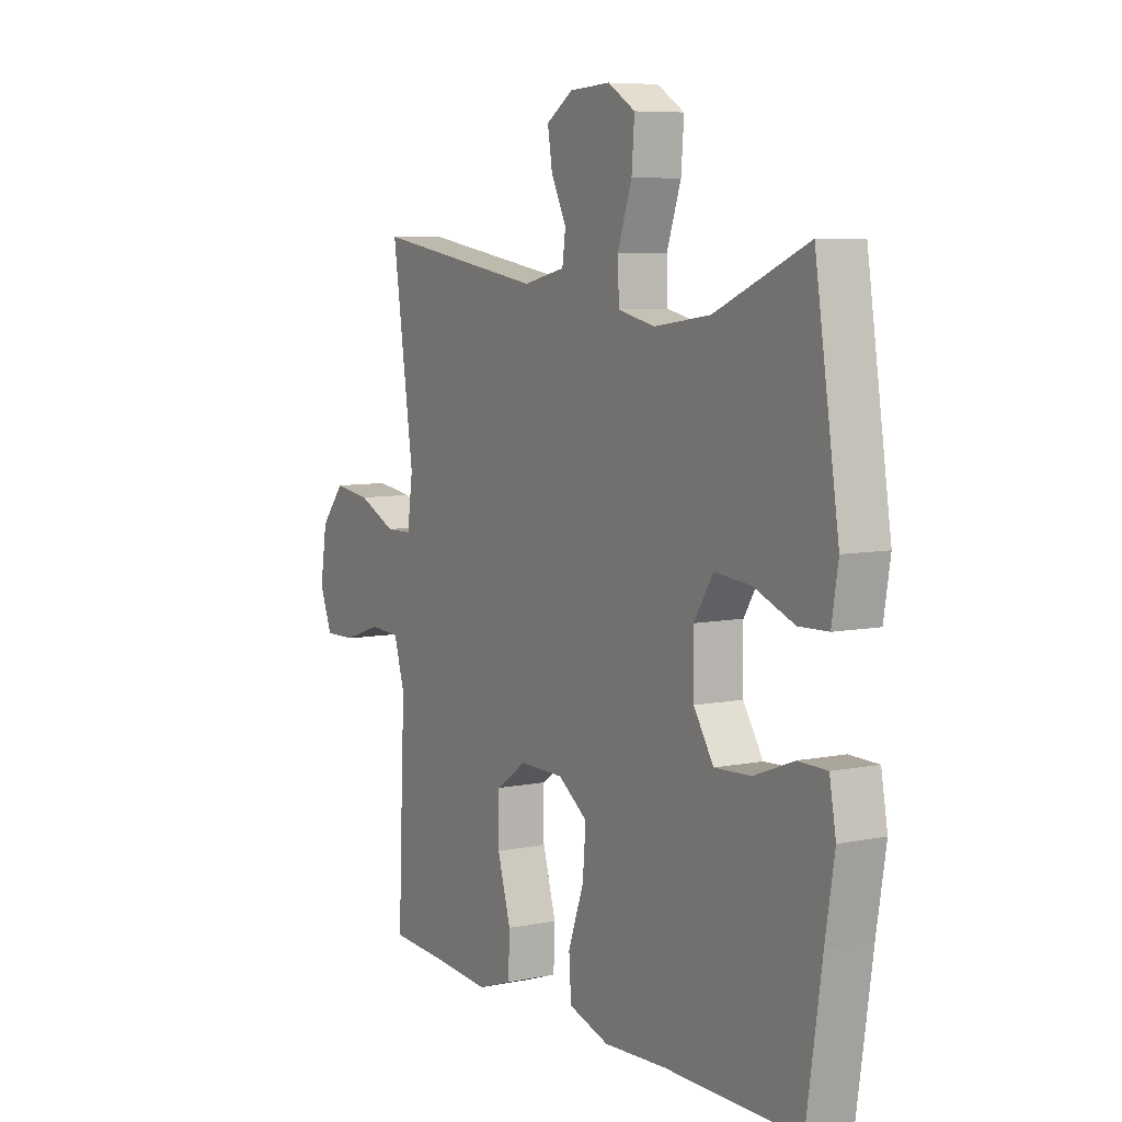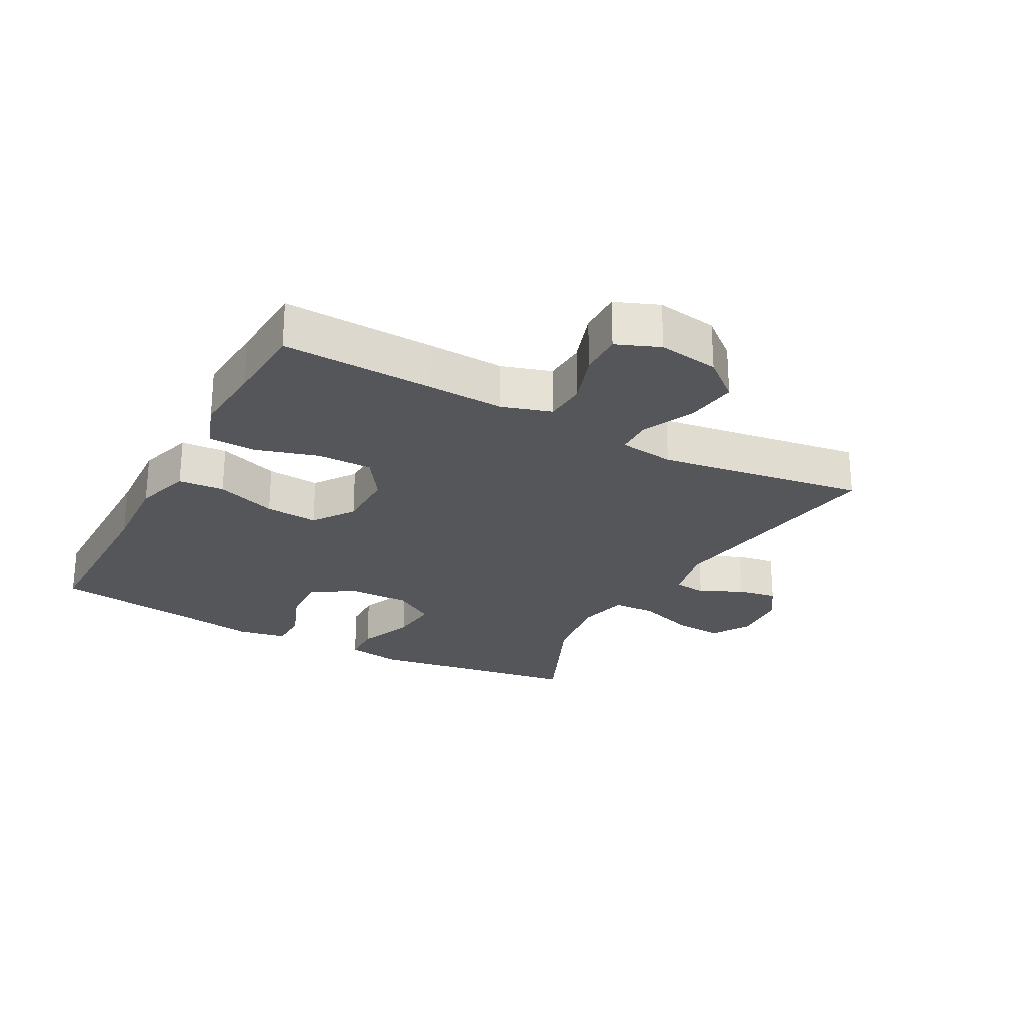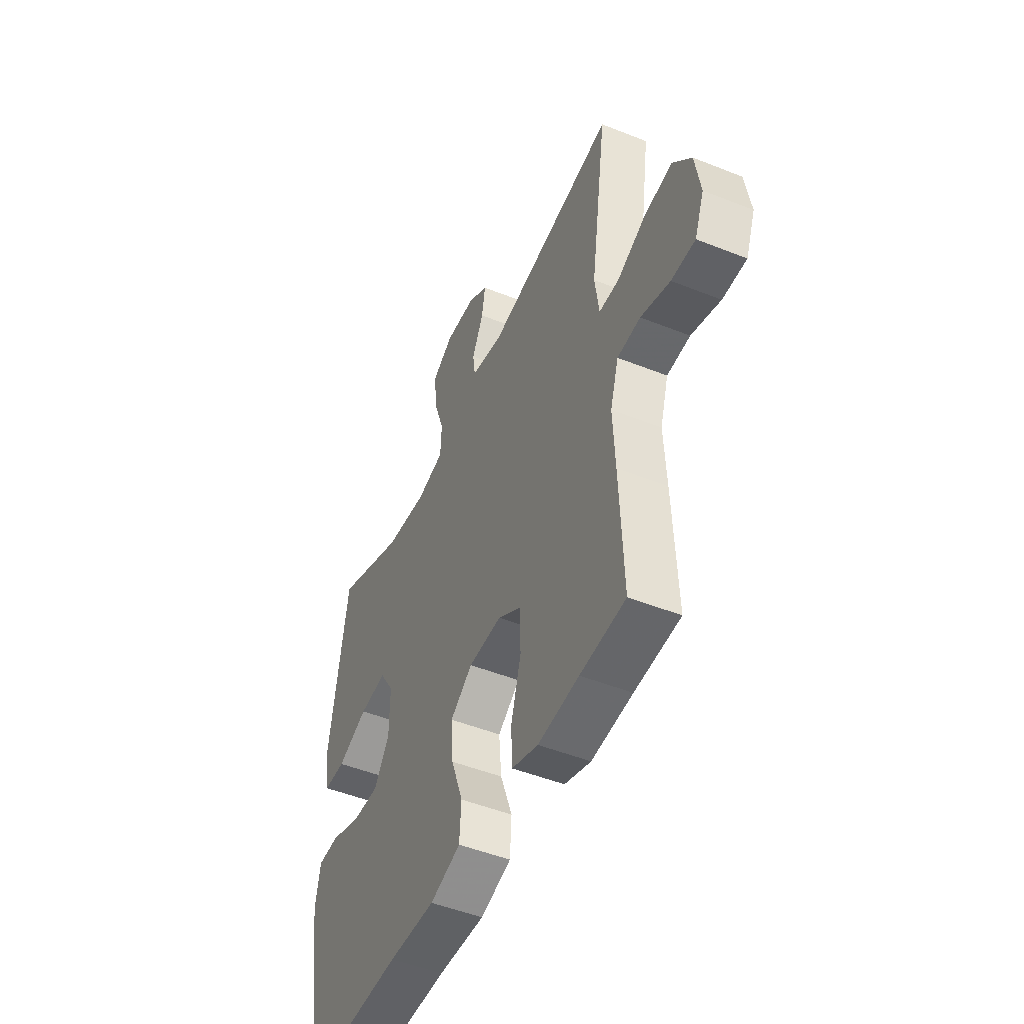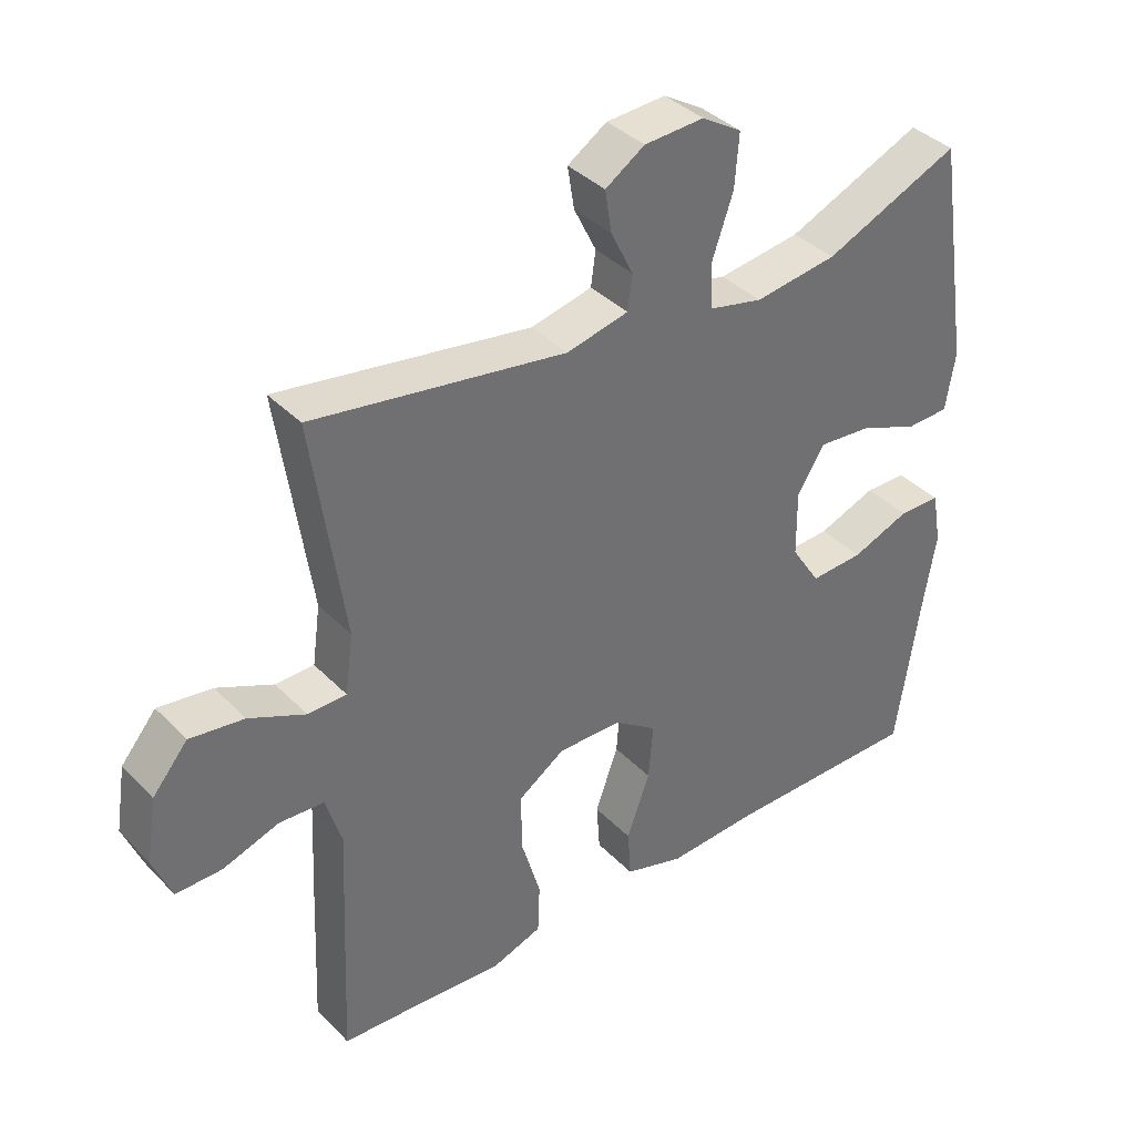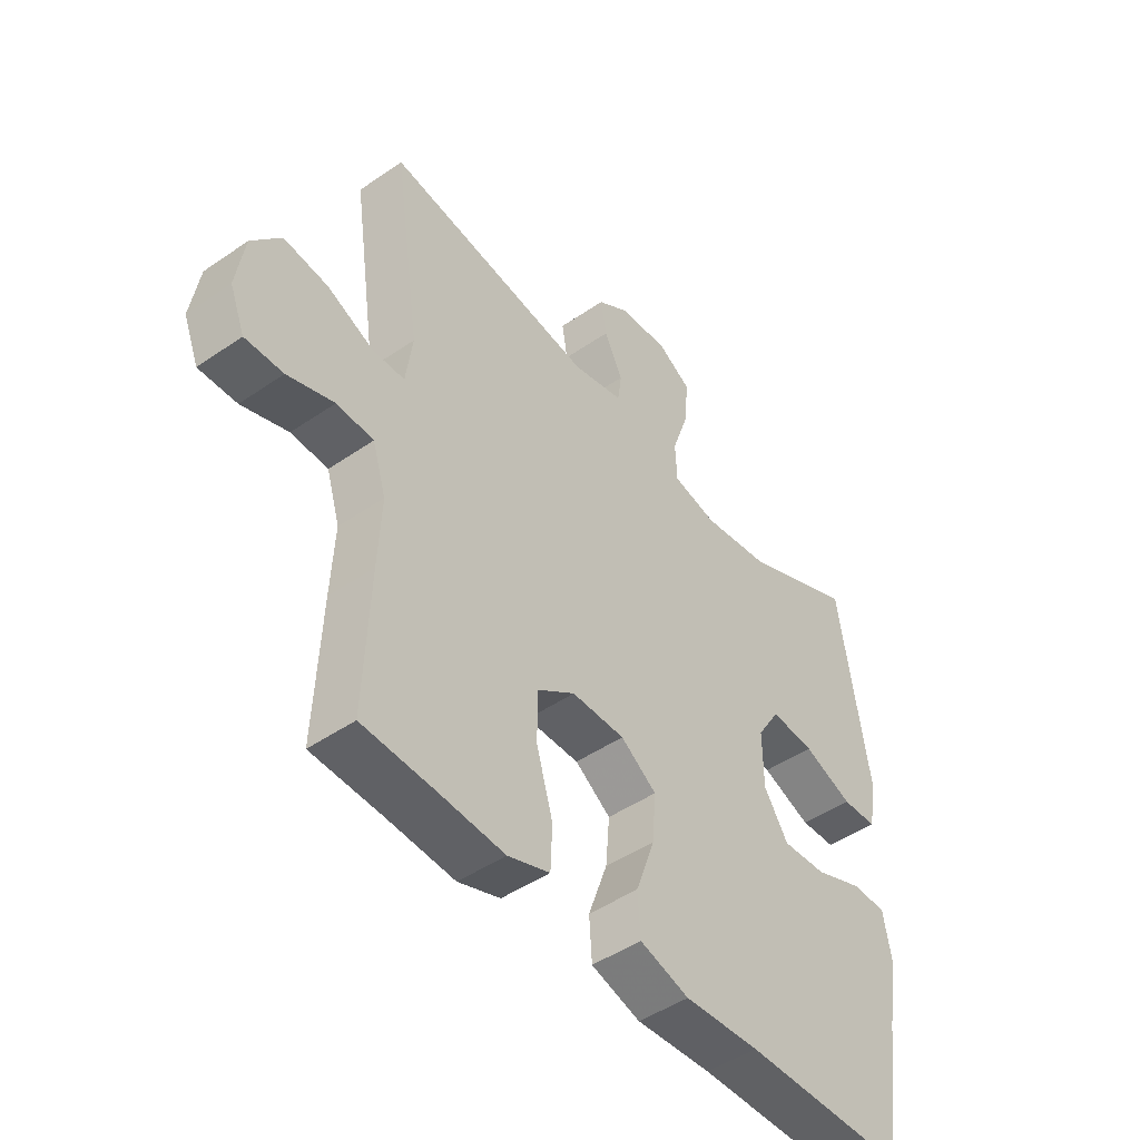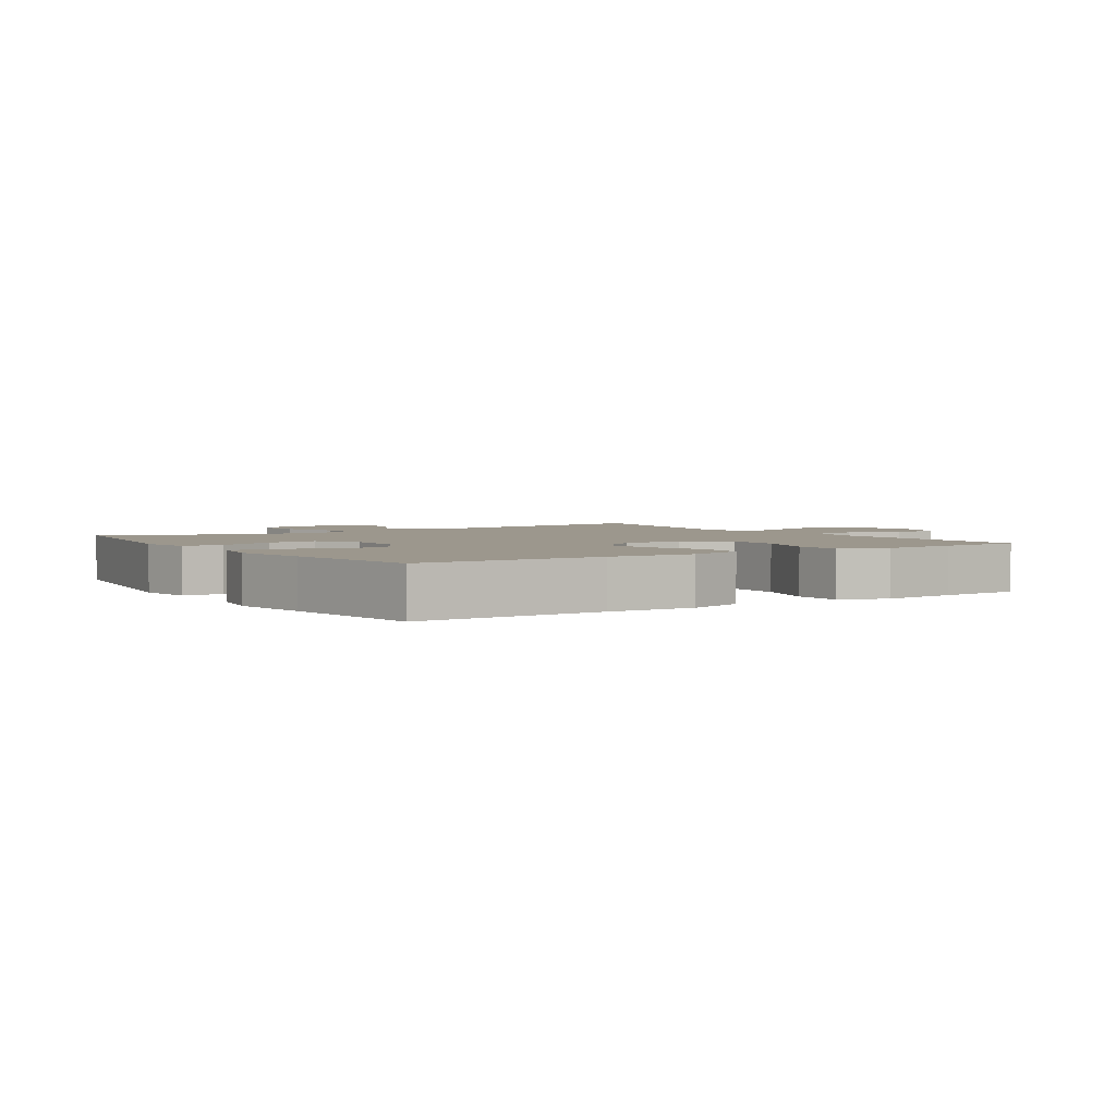
<metadata>
{"format":"obj","ext":"obj","renderer":"f3d","projection":"perspective","resolution":1024,"background":"white","views":[{"elev":7.1,"azim":59.7,"up":"+Z"},{"elev":-25.2,"azim":-118.2,"up":"+Y"},{"elev":-49.0,"azim":-113.9,"up":"+Z"},{"elev":37.8,"azim":-38.2,"up":"+Z"},{"elev":-46.8,"azim":-51.9,"up":"+Z"},{"elev":2.9,"azim":146.8,"up":"+Y"}]}
</metadata>
<code>
v -0.5 0.07 -0.5
v -0.49 0.07 -0.262
v -0.484 0.07 -0.142
v -0.508 0.07 -0.064
v -0.574 0.07 -0.06
v -0.657 0.07 -0.088
v -0.725 0.07 -0.089
v -0.752 0.07 -0.021
v -0.737 0.07 0.074
v -0.685 0.07 0.136
v -0.605 0.07 0.125
v -0.522 0.07 0.087
v -0.465 0.07 0.088
v -0.453 0.07 0.175
v -0.5 0.07 0.5
v -0.127 0.07 0.441
v -0.036 0.07 0.462
v -0.029 0.07 0.513
v -0.062 0.07 0.58
v -0.072 0.07 0.642
v -0.014 0.07 0.68
v 0.074 0.07 0.685
v 0.133 0.07 0.649
v 0.127 0.07 0.571
v 0.096 0.07 0.481
v 0.099 0.07 0.414
v 0.178 0.07 0.396
v 0.3 0.07 0.413
v 0.5 0.07 0.5
v 0.552 0.07 0.164
v 0.538 0.07 0.078
v 0.475 0.07 0.076
v 0.387 0.07 0.111
v 0.309 0.07 0.118
v 0.268 0.07 0.053
v 0.269 0.07 -0.044
v 0.312 0.07 -0.111
v 0.391 0.07 -0.107
v 0.477 0.07 -0.074
v 0.539 0.07 -0.075
v 0.553 0.07 -0.153
v 0.533 0.07 -0.275
v 0.5 0.07 -0.5
v 0.208 0.07 -0.5
v 0.074 0.07 -0.507
v -0.014 0.07 -0.48
v -0.019 0.07 -0.408
v 0.015 0.07 -0.313
v 0.022 0.07 -0.23
v -0.042 0.07 -0.185
v -0.137 0.07 -0.184
v -0.205 0.07 -0.23
v -0.205 0.07 -0.316
v -0.176 0.07 -0.415
v -0.179 0.07 -0.49
v -0.254 0.07 -0.516
v -0.371 0.07 -0.507
v -0.5 0 -0.5
v -0.49 0 -0.262
v -0.484 0 -0.142
v -0.508 0 -0.064
v -0.574 0 -0.06
v -0.657 0 -0.088
v -0.725 0 -0.089
v -0.752 0 -0.021
v -0.737 0 0.074
v -0.685 0 0.136
v -0.605 0 0.125
v -0.522 0 0.087
v -0.465 0 0.088
v -0.453 0 0.175
v -0.5 0 0.5
v -0.127 0 0.441
v -0.036 0 0.462
v -0.029 0 0.513
v -0.062 0 0.58
v -0.072 0 0.642
v -0.014 0 0.68
v 0.074 0 0.685
v 0.133 0 0.649
v 0.127 0 0.571
v 0.096 0 0.481
v 0.099 0 0.414
v 0.178 0 0.396
v 0.3 0 0.413
v 0.5 0 0.5
v 0.552 0 0.164
v 0.538 0 0.078
v 0.475 0 0.076
v 0.387 0 0.111
v 0.309 0 0.118
v 0.268 0 0.053
v 0.269 0 -0.044
v 0.312 0 -0.111
v 0.391 0 -0.107
v 0.477 0 -0.074
v 0.539 0 -0.075
v 0.553 0 -0.153
v 0.533 0 -0.275
v 0.5 0 -0.5
v 0.208 0 -0.5
v 0.074 0 -0.507
v -0.014 0 -0.48
v -0.019 0 -0.408
v 0.015 0 -0.313
v 0.022 0 -0.23
v -0.042 0 -0.185
v -0.137 0 -0.184
v -0.205 0 -0.23
v -0.205 0 -0.316
v -0.176 0 -0.415
v -0.179 0 -0.49
v -0.254 0 -0.516
v -0.371 0 -0.507
f 54 55 56 57
f 53 54 57 1
f 52 53 1 2
f 51 52 2 3
f 50 51 3 4
f 45 46 47 48
f 44 45 48 49
f 42 43 44 49
f 41 42 49 50
f 38 39 40 41
f 37 38 41 50
f 30 31 32 33
f 28 29 30 33
f 27 28 33 34
f 26 27 34 35
f 22 23 24 25
f 22 25 26
f 21 22 26
f 18 19 20 21
f 18 21 26
f 17 18 26 35
f 14 15 16
f 13 14 16 17
f 9 10 11 12
f 9 12 13
f 8 9 13
f 5 6 7 8
f 4 5 8 13
f 36 37 50 4
f 17 35 36
f 4 13 17 36
f 114 113 112 111
f 58 114 111 110
f 59 58 110 109
f 60 59 109 108
f 61 60 108 107
f 105 104 103 102
f 106 105 102 101
f 106 101 100 99
f 107 106 99 98
f 98 97 96 95
f 107 98 95 94
f 90 89 88 87
f 90 87 86 85
f 91 90 85 84
f 92 91 84 83
f 82 81 80 79
f 83 82 79
f 83 79 78
f 78 77 76 75
f 83 78 75
f 92 83 75 74
f 73 72 71
f 74 73 71 70
f 69 68 67 66
f 70 69 66
f 70 66 65
f 65 64 63 62
f 70 65 62 61
f 61 107 94 93
f 93 92 74
f 93 74 70 61
f 1 58 59 2
f 2 59 60 3
f 3 60 61 4
f 4 61 62 5
f 5 62 63 6
f 6 63 64 7
f 7 64 65 8
f 8 65 66 9
f 9 66 67 10
f 10 67 68 11
f 11 68 69 12
f 12 69 70 13
f 13 70 71 14
f 14 71 72 15
f 15 72 73 16
f 16 73 74 17
f 17 74 75 18
f 18 75 76 19
f 19 76 77 20
f 20 77 78 21
f 21 78 79 22
f 22 79 80 23
f 23 80 81 24
f 24 81 82 25
f 25 82 83 26
f 26 83 84 27
f 27 84 85 28
f 28 85 86 29
f 29 86 87 30
f 30 87 88 31
f 31 88 89 32
f 32 89 90 33
f 33 90 91 34
f 34 91 92 35
f 35 92 93 36
f 36 93 94 37
f 37 94 95 38
f 38 95 96 39
f 39 96 97 40
f 40 97 98 41
f 41 98 99 42
f 42 99 100 43
f 43 100 101 44
f 44 101 102 45
f 45 102 103 46
f 46 103 104 47
f 47 104 105 48
f 48 105 106 49
f 49 106 107 50
f 50 107 108 51
f 51 108 109 52
f 52 109 110 53
f 53 110 111 54
f 54 111 112 55
f 55 112 113 56
f 56 113 114 57
f 57 114 58 1

</code>
